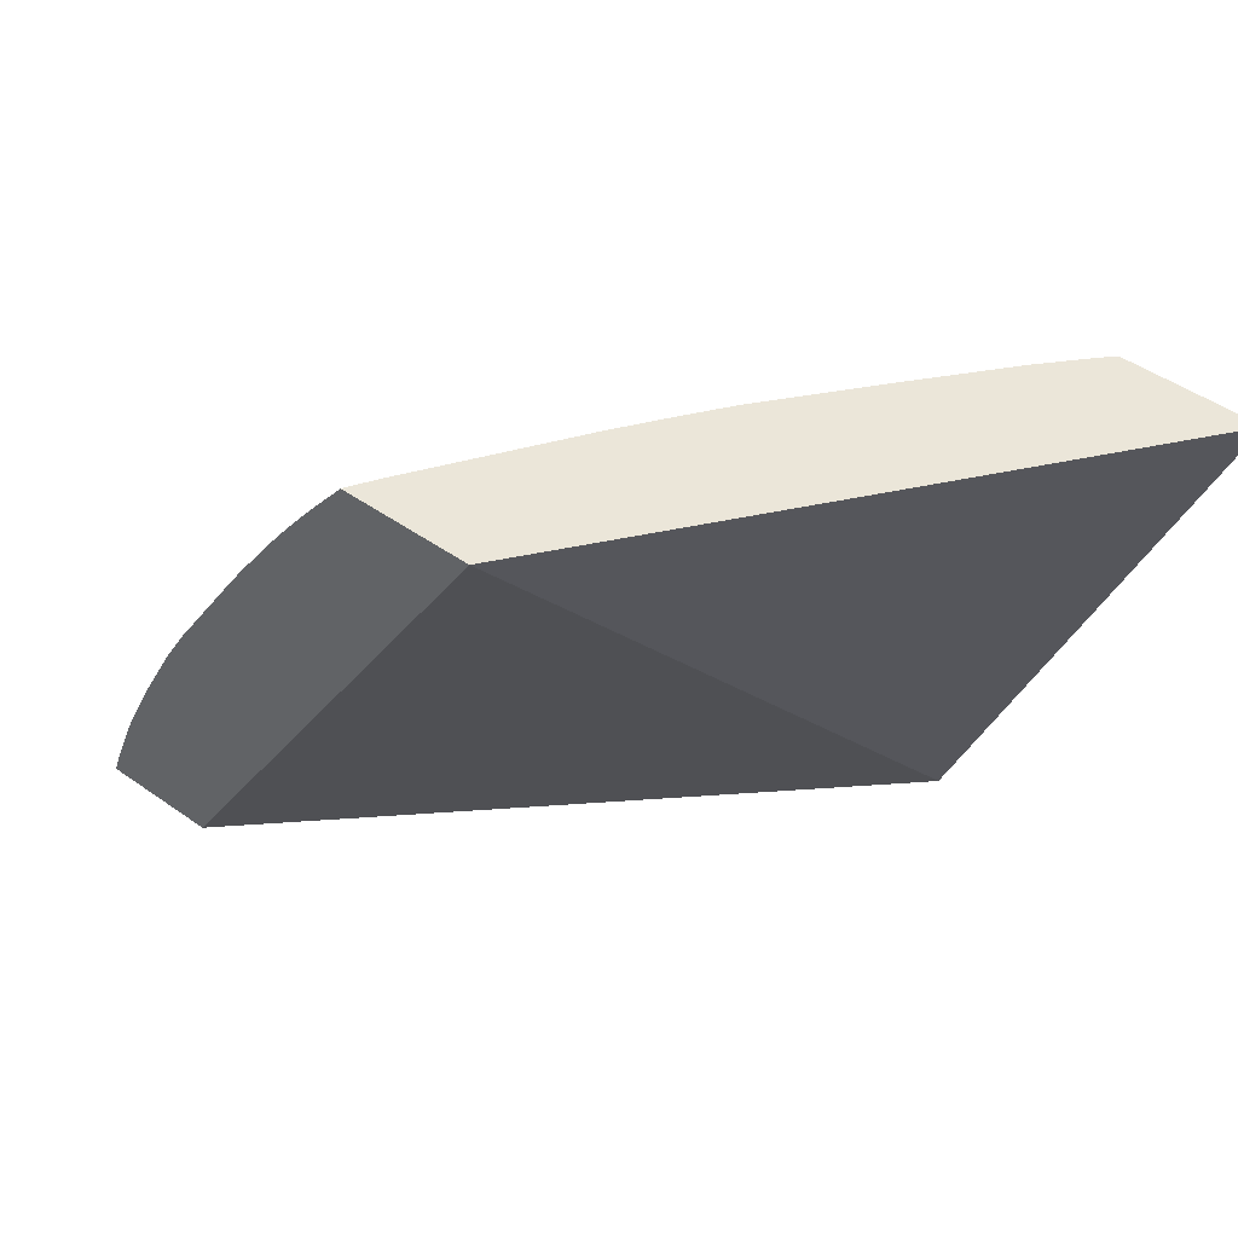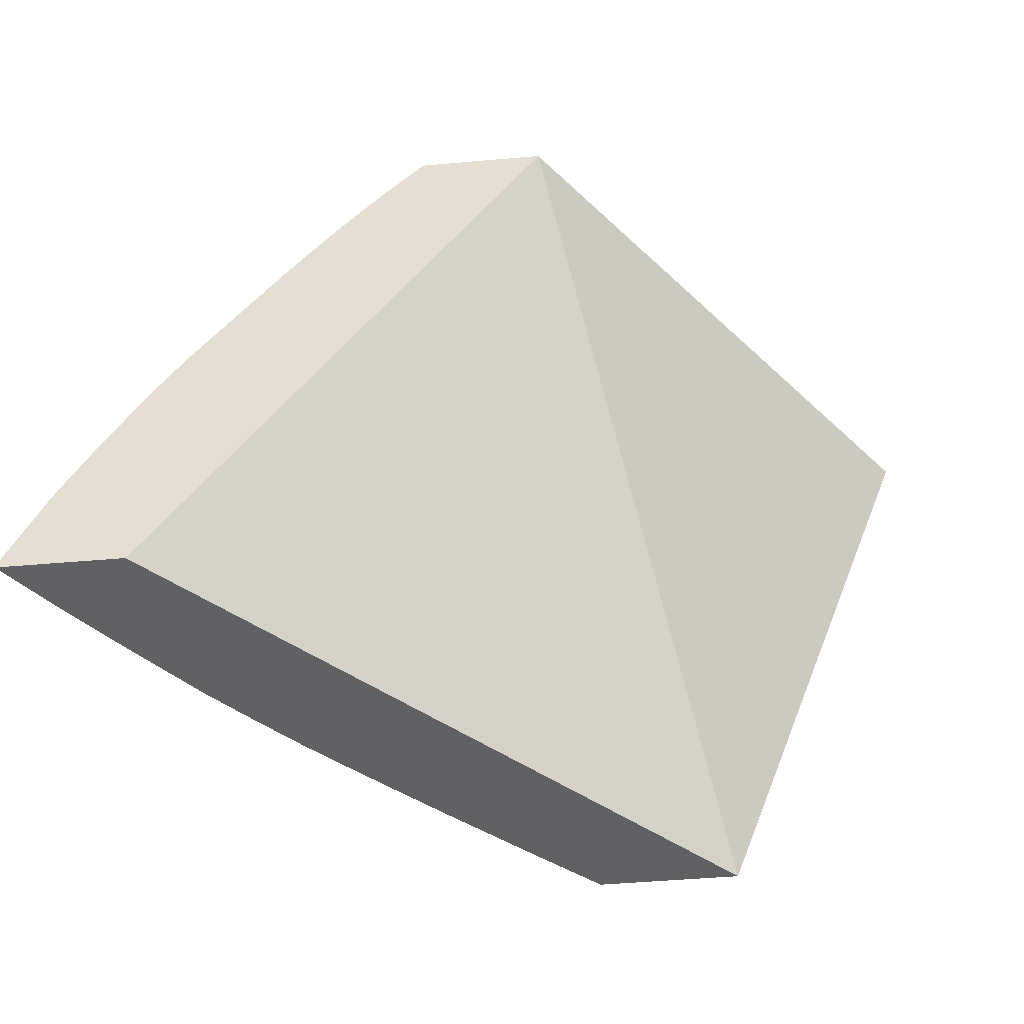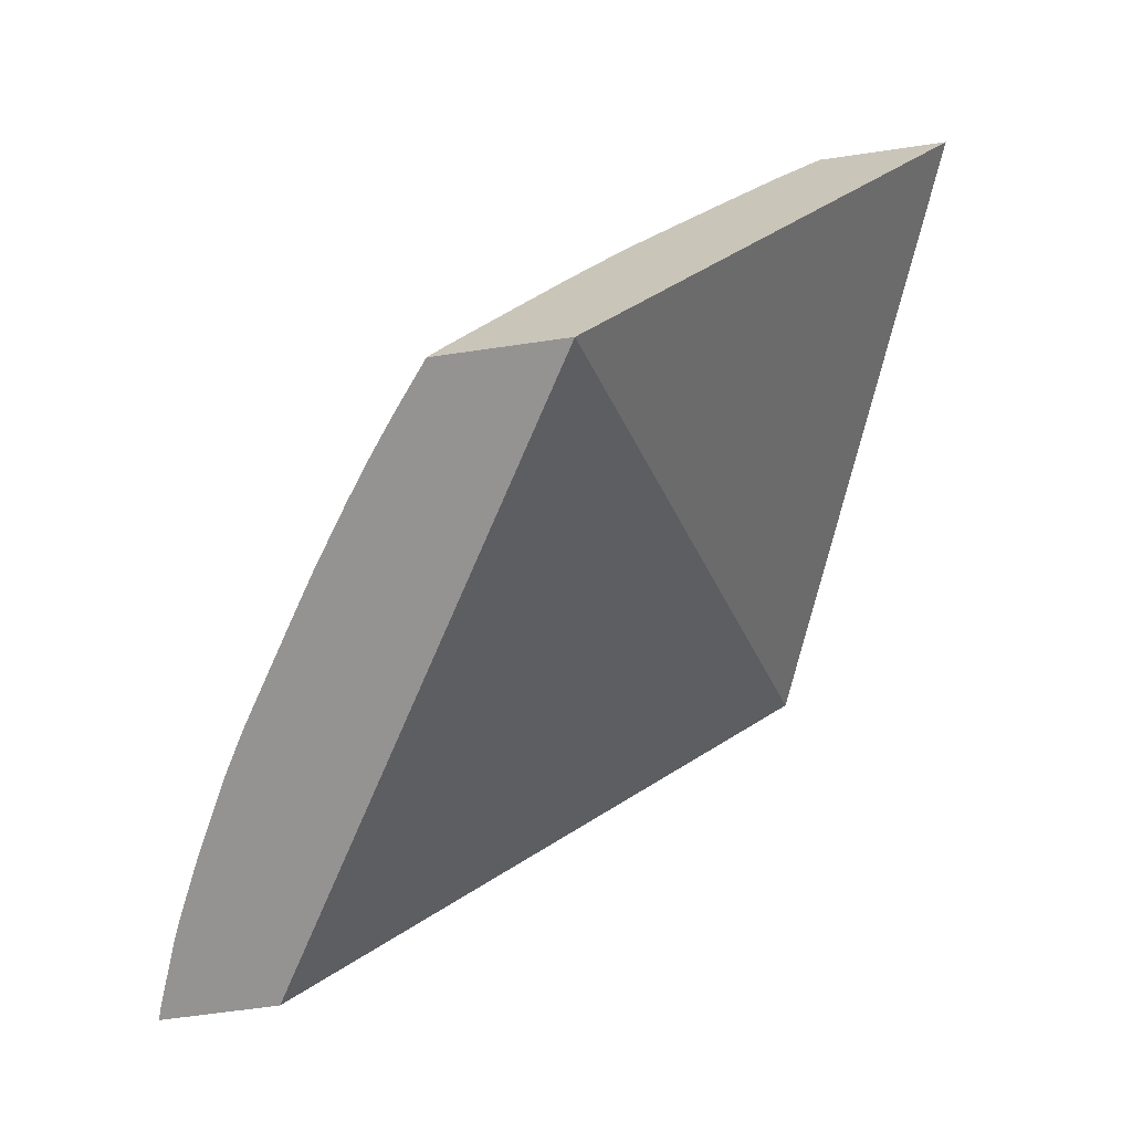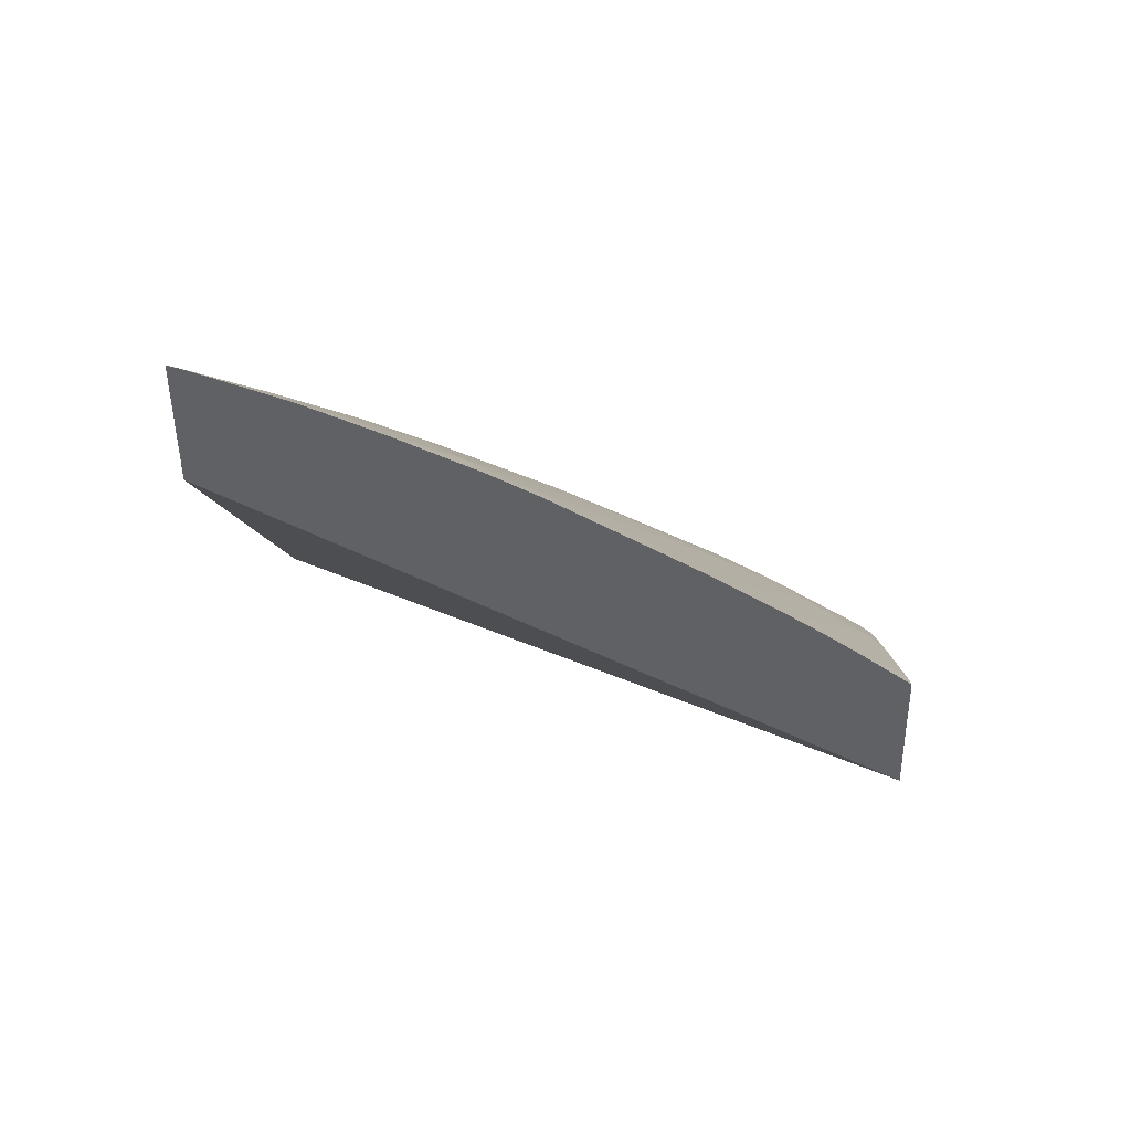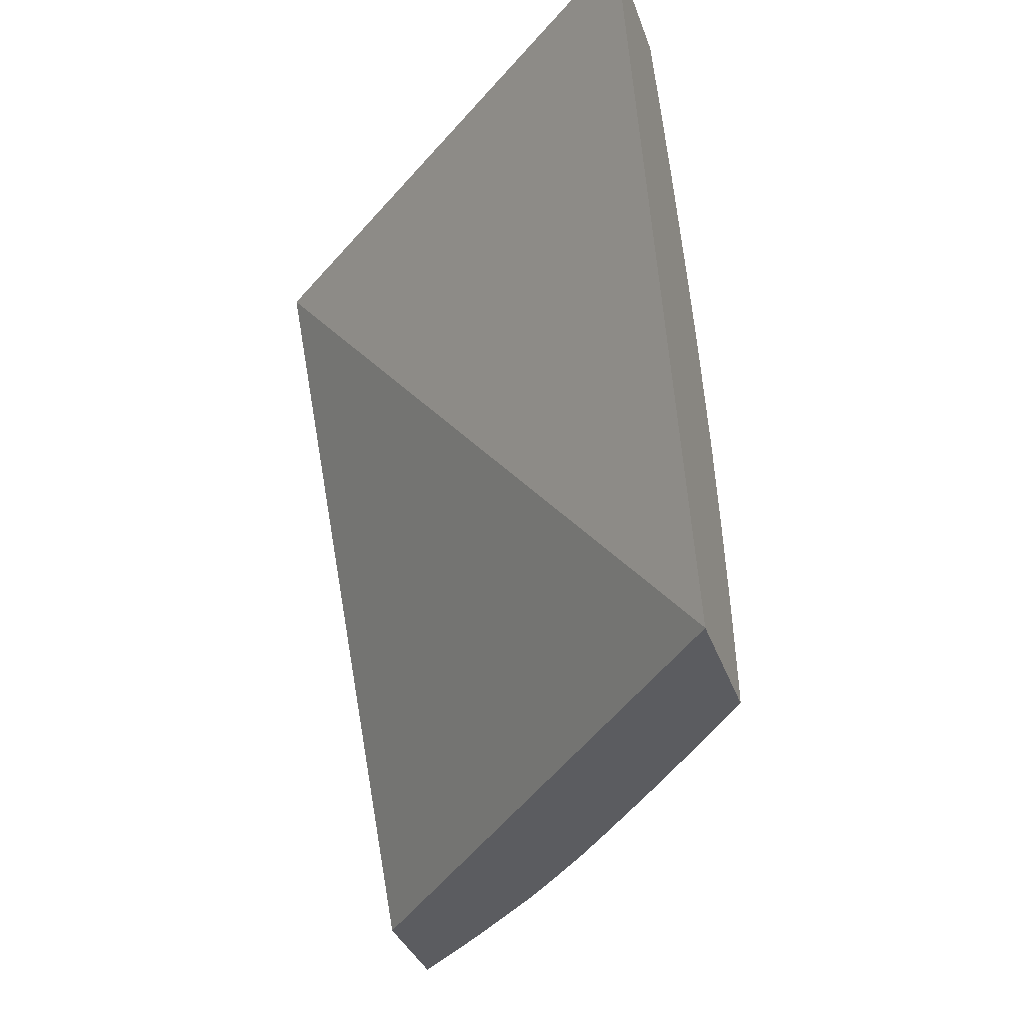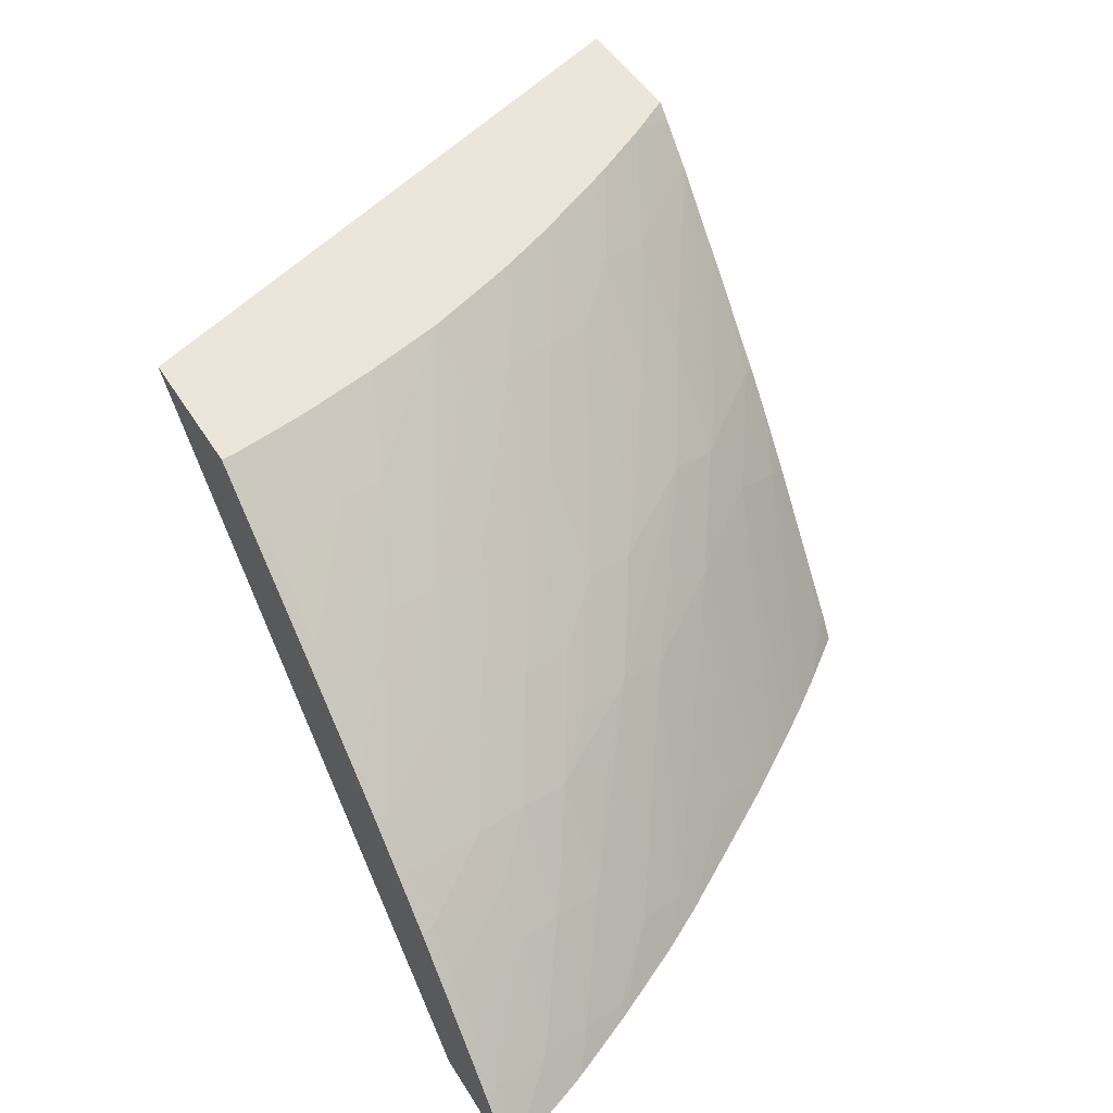
<metadata>
{"format":"obj","ext":"obj","renderer":"f3d","projection":"perspective","resolution":1024,"background":"white","views":[{"elev":48.2,"azim":-141.9,"up":"+Y"},{"elev":-49.4,"azim":-174.5,"up":"+Y"},{"elev":-66.8,"azim":-171.8,"up":"+Z"},{"elev":-47.7,"azim":90.7,"up":"+Z"},{"elev":-34.5,"azim":-72.3,"up":"+Y"},{"elev":48.5,"azim":59.4,"up":"+Z"}]}
</metadata>
<code>
v 0.006289 0.1073 0.03249
v 0.006111 0.1073 0.03277
v 0.006732 0.1067 0.03249
v 0.004756 0.1073 0.03249
v 0.005977 0.1073 0.03296
v 0.006083 0.1072 0.0329
v 0.007063 0.1063 0.03249
v 0.002879 0.09977 0.03838
v 8.479e-05 0.1073 0.03838
v 0.009265 0.09977 0.03249
v 0.004881 0.1073 0.03455
v 0.004999 0.107 0.03464
v 0.007372 0.1058 0.03249
v 0.00457 0.09977 0.03838
v 0.001652 0.1073 0.03838
v 0.01069 0.09977 0.03249
v 0.004443 0.1073 0.03514
v 0.004109 0.1071 0.03571
v 0.004669 0.1068 0.03534
v 0.005225 0.1064 0.03496
v 0.007627 0.1055 0.03249
v 0.004677 0.09977 0.03829
v 0.004558 0.09992 0.03838
v 0.001978 0.1067 0.03838
v 0.001808 0.1073 0.03822
v 0.01064 0.09992 0.03249
v 0.01061 0.09992 0.03253
v 0.01063 0.09977 0.03256
v 0.004212 0.1073 0.03545
v 0.00434 0.1065 0.03597
v 0.00498 0.106 0.0356
v 0.004075 0.1073 0.03563
v 0.003077 0.1073 0.0368
v 0.003195 0.1072 0.03673
v 0.006075 0.1053 0.0348
v 0.007878 0.1051 0.03249
v 0.00469 0.09977 0.03828
v 0.004683 0.09992 0.03827
v 0.0044 0.1008 0.03838
v 0.002019 0.1067 0.03838
v 0.003111 0.1061 0.0376
v 0.002276 0.1073 0.03773
v 0.002263 0.1073 0.03774
v 0.01028 0.1008 0.03249
v 0.00999 0.1007 0.03296
v 0.01013 0.09992 0.03311
v 0.01014 0.09977 0.03314
v 0.005181 0.1054 0.03583
v 0.004052 0.1061 0.03661
v 0.00624 0.1047 0.035
v 0.006913 0.1041 0.03464
v 0.008866 0.1032 0.03276
v 0.008967 0.1034 0.03249
v 0.00803 0.1044 0.03292
v 0.007821 0.105 0.03264
v 0.00803 0.1048 0.03249
v 0.005264 0.09977 0.0378
v 0.005257 0.09992 0.03779
v 0.004346 0.101 0.03838
v 0.005162 0.1009 0.03771
v 0.002034 0.1067 0.03838
v 0.0033 0.1055 0.03779
v 0.004245 0.1054 0.03682
v 0.0102 0.101 0.03249
v 0.009841 0.1013 0.03279
v 0.008951 0.1014 0.03383
v 0.009055 0.1009 0.03394
v 0.009699 0.09992 0.03359
v 0.009721 0.09977 0.03361
v 0.005994 0.1042 0.03567
v 0.00709 0.1035 0.03486
v 0.009057 0.1026 0.033
v 0.00922 0.1029 0.03249
v 0.008181 0.1046 0.03249
v 0.005744 0.09977 0.03739
v 0.005736 0.09992 0.03738
v 0.004148 0.1018 0.03838
v 0.005095 0.1014 0.03766
v 0.006294 0.09992 0.0369
v 0.006775 0.09992 0.03648
v 0.005643 0.1009 0.03729
v 0.002434 0.106 0.03838
v 0.002581 0.1057 0.03838
v 0.003066 0.1047 0.03838
v 0.003486 0.1047 0.03797
v 0.003967 0.1047 0.03749
v 0.00443 0.1047 0.03701
v 0.009945 0.1015 0.03249
v 0.009712 0.1018 0.0326
v 0.008802 0.1021 0.03364
v 0.007892 0.1022 0.03468
v 0.008026 0.1015 0.03482
v 0.008624 0.1009 0.03442
v 0.009219 0.09992 0.03412
v 0.009241 0.09977 0.03414
v 0.006161 0.1035 0.03584
v 0.005046 0.1042 0.03665
v 0.007255 0.1028 0.03503
v 0.007736 0.1028 0.03448
v 0.009798 0.1018 0.03249
v 0.009748 0.1019 0.03249
v 0.009326 0.1027 0.03249
v 0.006305 0.09977 0.03691
v 0.003866 0.1028 0.03838
v 0.00387 0.1028 0.03838
v 0.006182 0.1009 0.03681
v 0.006088 0.1015 0.03673
v 0.006786 0.09977 0.03649
v 0.00733 0.09977 0.03601
v 0.007313 0.09992 0.036
v 0.003238 0.1044 0.03838
v 0.004091 0.1042 0.03762
v 0.005204 0.1036 0.0368
v 0.006808 0.1028 0.03551
v 0.006942 0.1022 0.03566
v 0.008143 0.1009 0.03494
v 0.007065 0.1015 0.03578
v 0.008773 0.09992 0.0346
v 0.008793 0.09977 0.03462
v 0.006327 0.1028 0.03601
v 0.004383 0.1028 0.03789
v 0.003504 0.1037 0.03838
v 0.003864 0.1028 0.03838
v 0.007794 0.09992 0.03556
v 0.006662 0.1009 0.03636
v 0.007175 0.1009 0.03588
v 0.005975 0.1022 0.03662
v 0.007811 0.09977 0.03558
v 0.003383 0.104 0.03838
v 0.004236 0.1036 0.03776
v 0.005845 0.1028 0.03649
v 0.008293 0.09992 0.03508
v 0.007656 0.1009 0.03542
v 0.008324 0.09977 0.03508
f 1 2 3
f 1 3 7
f 1 7 13
f 1 13 21
f 1 21 36
f 1 36 56
f 1 56 74
f 1 74 53
f 1 53 73
f 1 73 102
f 1 102 101
f 1 101 100
f 1 100 88
f 1 88 64
f 1 64 44
f 1 44 26
f 1 26 16
f 1 16 10
f 1 10 4
f 1 4 9
f 1 9 15
f 1 15 25
f 1 25 43
f 1 43 33
f 1 33 32
f 1 32 29
f 1 29 17
f 1 17 11
f 1 11 5
f 1 5 2
f 2 5 6
f 2 6 3
f 3 6 7
f 4 8 9
f 4 10 8
f 5 11 6
f 6 11 12
f 6 12 7
f 7 12 13
f 8 14 23
f 8 23 39
f 8 39 59
f 8 59 77
f 8 77 105
f 8 105 123
f 8 123 122
f 8 122 129
f 8 129 111
f 8 111 84
f 8 84 83
f 8 83 82
f 8 82 61
f 8 61 40
f 8 40 24
f 8 24 15
f 8 15 9
f 8 10 16
f 8 16 28
f 8 28 47
f 8 47 69
f 8 69 95
f 8 95 119
f 8 119 134
f 8 134 128
f 8 128 109
f 8 109 108
f 8 108 103
f 8 103 75
f 8 75 57
f 8 57 37
f 8 37 22
f 8 22 14
f 11 17 12
f 12 17 18
f 12 18 19
f 12 19 20
f 12 20 13
f 13 20 21
f 14 22 23
f 15 24 25
f 16 26 27
f 16 27 28
f 17 29 18
f 18 30 31
f 18 31 19
f 18 29 32
f 18 32 33
f 18 33 34
f 18 34 30
f 19 31 20
f 20 31 35
f 20 35 36
f 20 36 21
f 22 37 23
f 23 37 38
f 23 38 39
f 24 40 25
f 25 40 41
f 25 41 42
f 25 42 43
f 26 44 45
f 26 45 27
f 27 45 46
f 27 46 28
f 28 46 47
f 30 34 42
f 30 42 31
f 31 48 35
f 31 42 49
f 31 49 48
f 33 43 42
f 33 42 34
f 35 50 51
f 35 51 52
f 35 52 53
f 35 53 54
f 35 54 55
f 35 55 36
f 35 48 50
f 36 55 56
f 37 57 38
f 38 57 58
f 38 58 39
f 39 58 60
f 39 60 59
f 40 61 41
f 41 61 62
f 41 62 63
f 41 63 49
f 41 49 42
f 44 64 65
f 44 65 45
f 45 65 66
f 45 66 67
f 45 67 46
f 46 67 68
f 46 68 69
f 46 69 47
f 48 49 63
f 48 63 70
f 48 70 71
f 48 71 51
f 48 51 50
f 51 71 72
f 51 72 52
f 52 72 73
f 52 73 53
f 53 74 54
f 54 74 56
f 54 56 55
f 57 75 58
f 58 75 76
f 58 76 60
f 59 60 77
f 60 78 77
f 60 76 79
f 60 79 80
f 60 80 81
f 60 81 78
f 61 82 62
f 62 82 83
f 62 83 84
f 62 84 85
f 62 85 86
f 62 86 87
f 62 87 70
f 62 70 63
f 64 88 65
f 65 88 89
f 65 89 72
f 65 72 90
f 65 90 66
f 66 90 91
f 66 91 92
f 66 92 67
f 67 92 93
f 67 93 68
f 68 93 94
f 68 94 69
f 69 94 95
f 70 96 71
f 70 87 97
f 70 97 96
f 71 96 98
f 71 98 91
f 71 91 99
f 71 99 90
f 71 90 72
f 72 89 100
f 72 100 101
f 72 101 102
f 72 102 73
f 75 103 76
f 76 103 79
f 77 104 105
f 77 78 104
f 78 81 106
f 78 106 107
f 78 107 104
f 79 103 108
f 79 108 80
f 80 108 109
f 80 109 110
f 80 110 106
f 80 106 81
f 84 111 112
f 84 112 85
f 85 112 86
f 86 112 113
f 86 113 96
f 86 96 97
f 86 97 87
f 88 100 89
f 90 99 91
f 91 98 96
f 91 96 114
f 91 114 115
f 91 115 92
f 92 116 93
f 92 115 117
f 92 117 116
f 93 116 118
f 93 118 94
f 94 118 119
f 94 119 95
f 96 120 114
f 96 113 120
f 104 121 122
f 104 122 123
f 104 123 105
f 104 107 121
f 106 110 124
f 106 124 125
f 106 125 107
f 107 125 126
f 107 126 117
f 107 117 127
f 107 127 121
f 109 128 110
f 110 128 124
f 111 129 130
f 111 130 112
f 112 130 113
f 113 130 131
f 113 131 120
f 114 120 115
f 115 120 131
f 115 131 127
f 115 127 117
f 116 132 118
f 116 117 133
f 116 133 132
f 117 126 133
f 118 132 119
f 119 132 134
f 121 130 122
f 121 127 130
f 122 130 129
f 124 128 134
f 124 134 132
f 124 132 133
f 124 133 126
f 124 126 125
f 127 131 130

</code>
